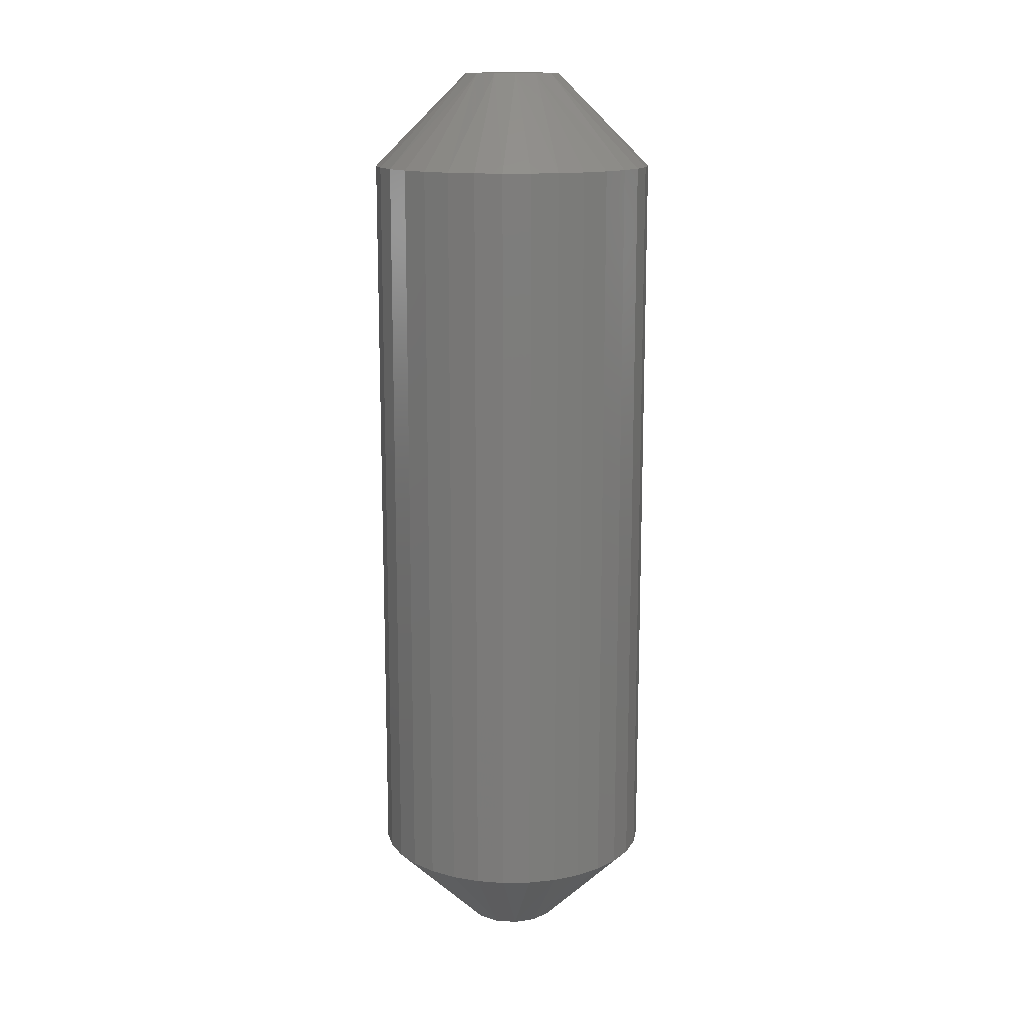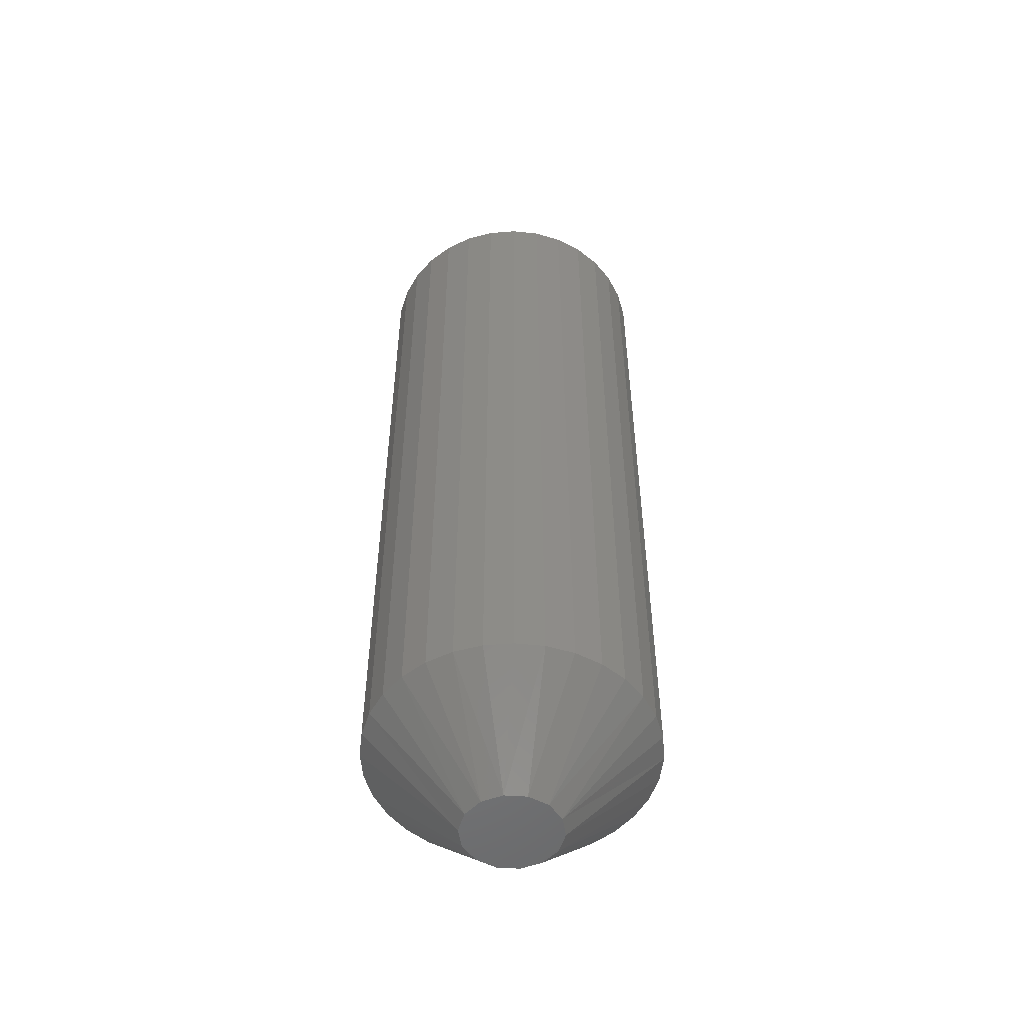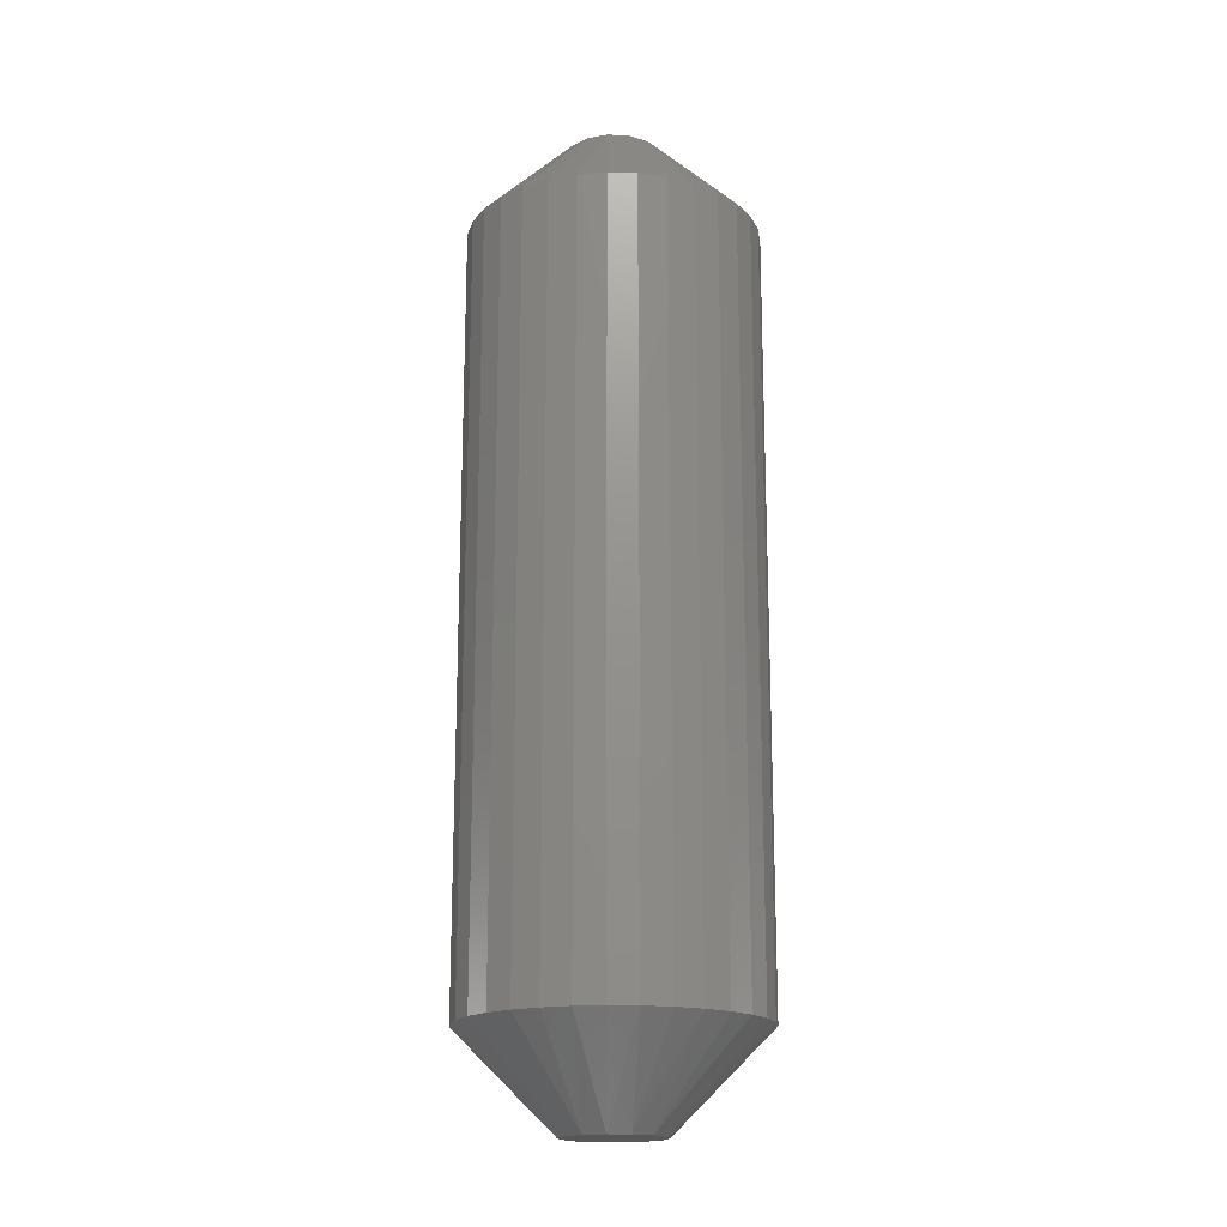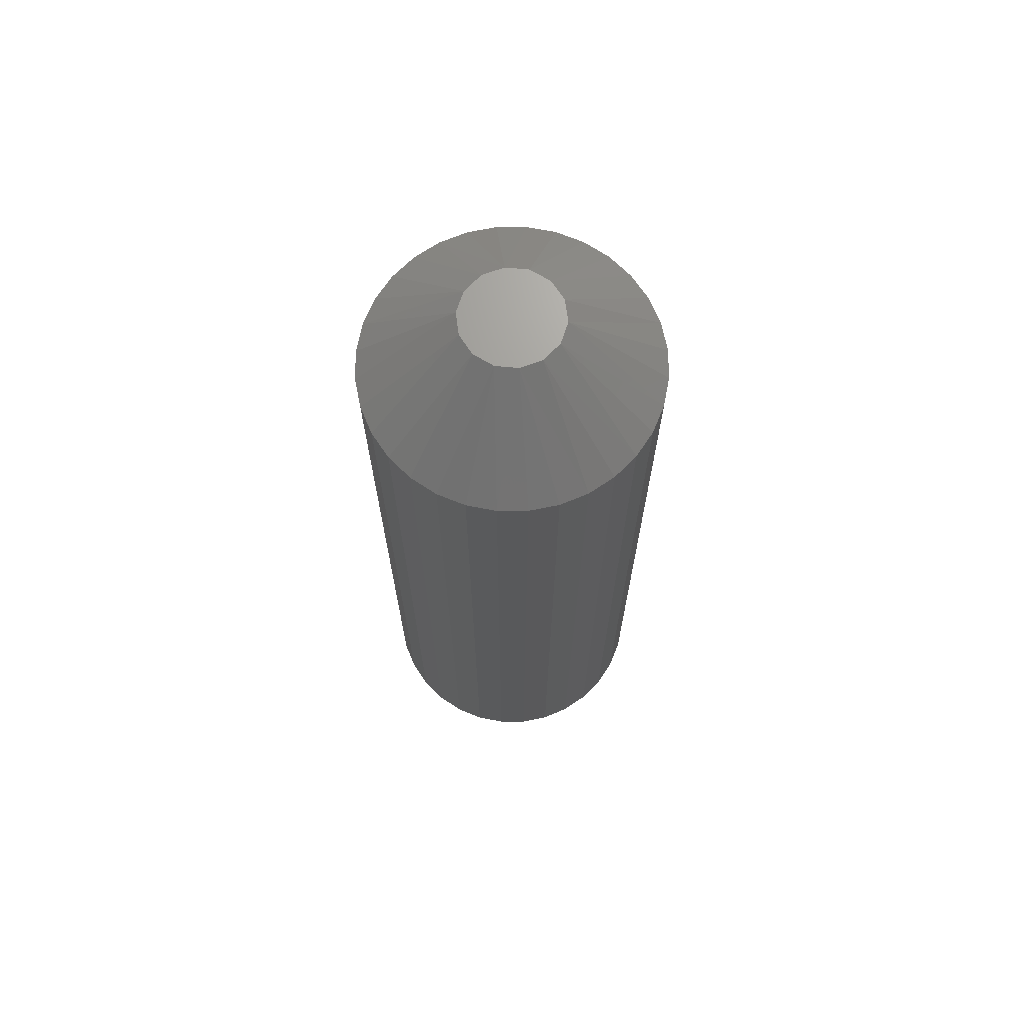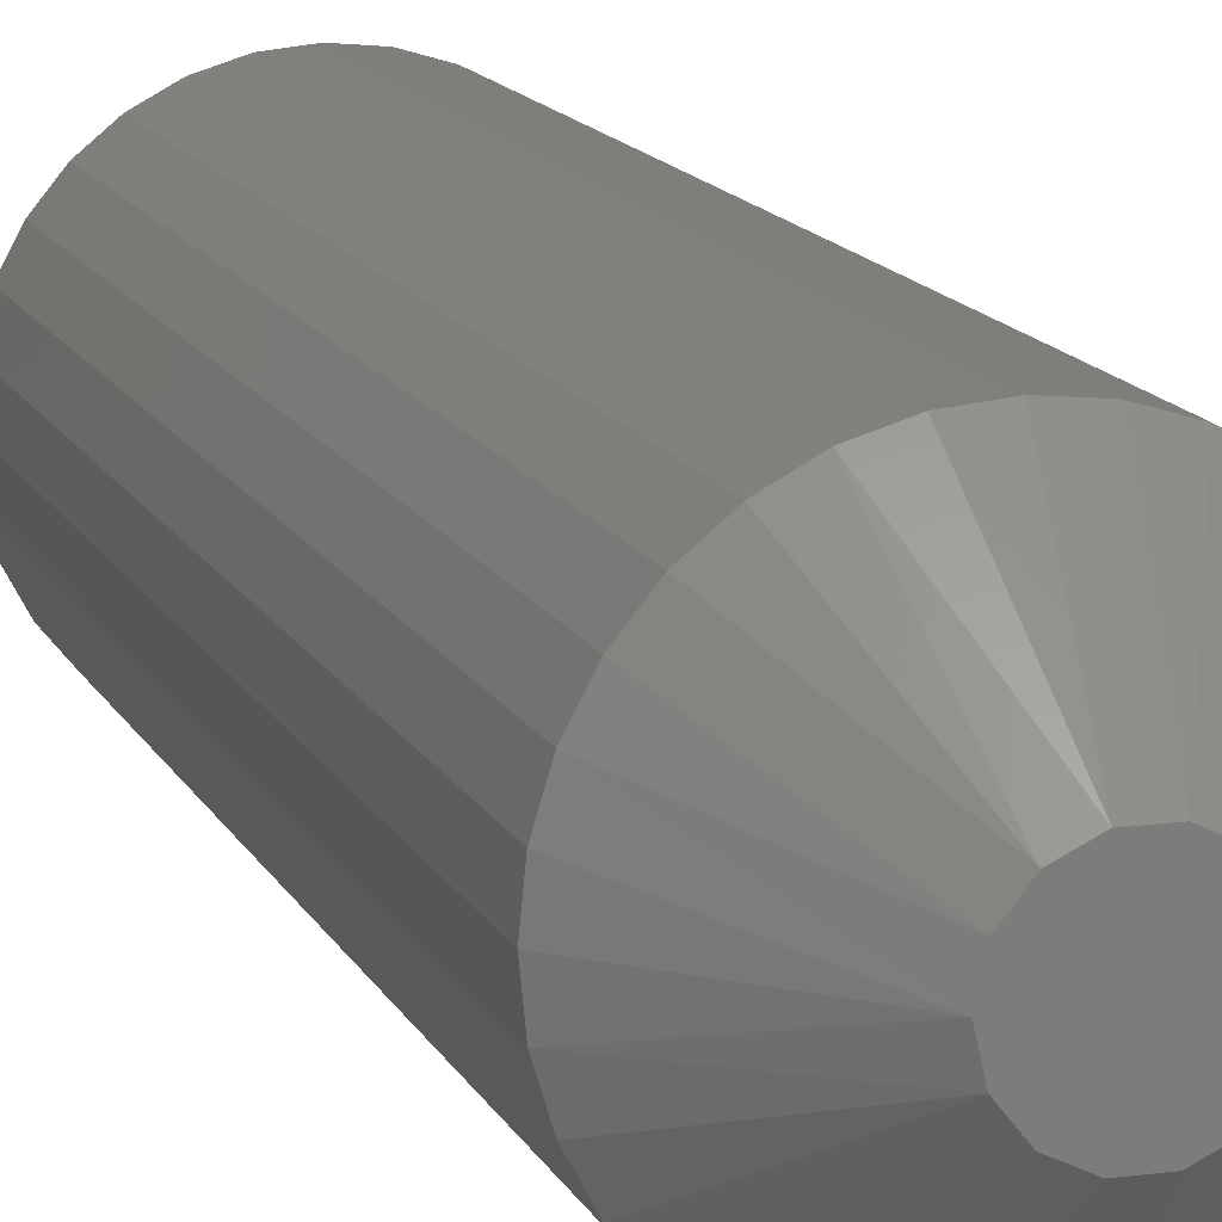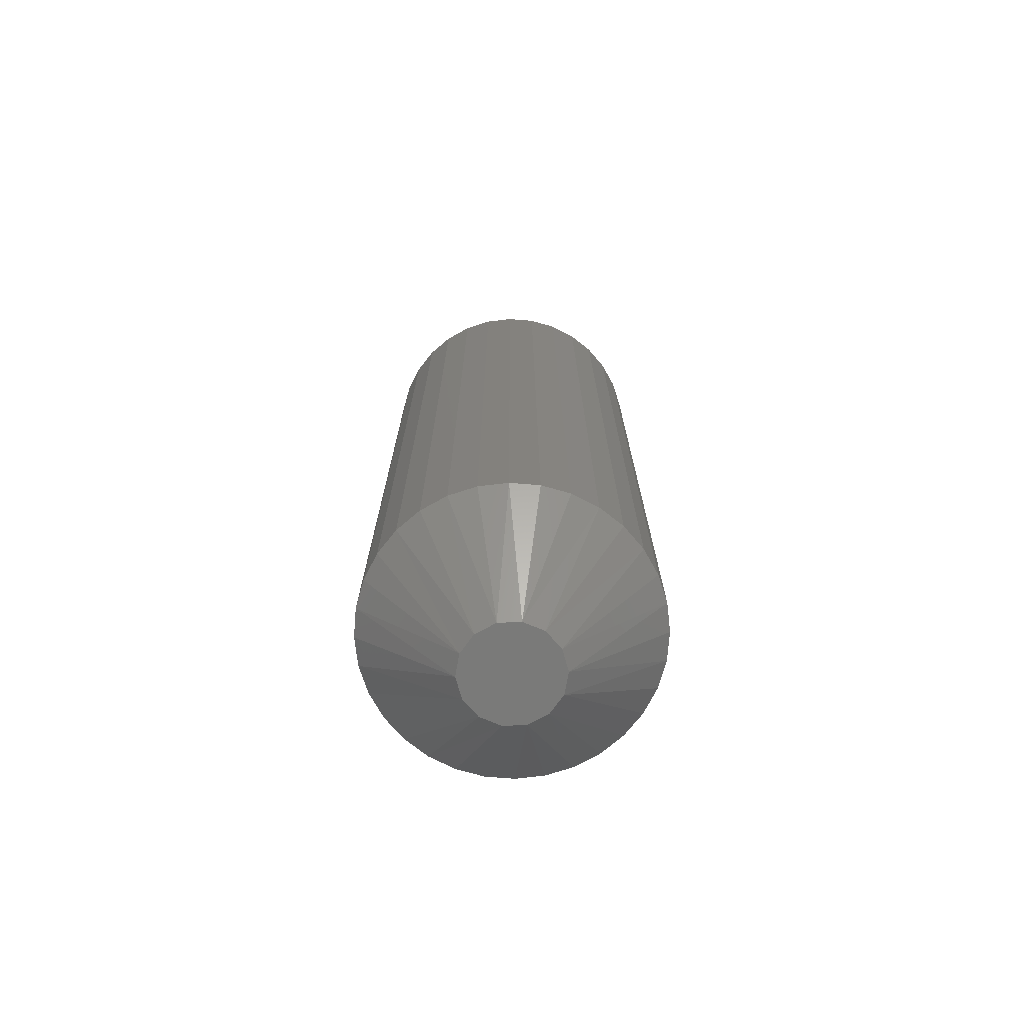
<metadata>
{"format":"stl","ext":"stl","renderer":"f3d","projection":"perspective","resolution":1024,"background":"white","views":[{"elev":14.3,"azim":60.0,"up":"+Y"},{"elev":-52.4,"azim":-158.3,"up":"+Y"},{"elev":-17.8,"azim":-31.4,"up":"+Y"},{"elev":69.2,"azim":5.4,"up":"+Y"},{"elev":13.0,"azim":-17.2,"up":"+Z"},{"elev":-72.9,"azim":-100.2,"up":"+Y"}]}
</metadata>
<code>
# stl→obj: 92 verts, 180 faces
v -0.1579 -0.007812 -0.007401
v -0.1579 -0.07031 -0.007401
v -0.1581 -0.007812 -0.009712
v -0.1581 -0.07031 -0.009712
v -0.1588 -0.007812 -0.01193
v -0.1588 -0.07031 -0.01193
v -0.1599 -0.007812 -0.01398
v -0.1599 -0.07031 -0.01398
v -0.1614 -0.007812 -0.01577
v -0.1614 -0.07031 -0.01577
v -0.1632 -0.007812 -0.01725
v -0.1632 -0.07031 -0.01725
v -0.1652 -0.007812 -0.01834
v -0.1652 -0.07031 -0.01834
v -0.1674 -0.007812 -0.01902
v -0.1674 -0.07031 -0.01902
v -0.1697 -0.007812 -0.01924
v -0.1697 -0.07031 -0.01924
v -0.172 -0.007812 -0.01902
v -0.172 -0.07031 -0.01902
v -0.1743 -0.007812 -0.01834
v -0.1743 -0.07031 -0.01834
v -0.1763 -0.007812 -0.01725
v -0.1763 -0.07031 -0.01725
v -0.1781 -0.007812 -0.01577
v -0.1781 -0.07031 -0.01577
v -0.1796 -0.007812 -0.01398
v -0.1796 -0.07031 -0.01398
v -0.1807 -0.007812 -0.01193
v -0.1807 -0.07031 -0.01193
v -0.1814 -0.007812 -0.009712
v -0.1814 -0.07031 -0.009712
v -0.1816 -0.007812 -0.007401
v -0.1816 -0.07031 -0.007401
v -0.1814 -0.007812 -0.005091
v -0.1814 -0.07031 -0.005091
v -0.1807 -0.007812 -0.00287
v -0.1807 -0.07031 -0.00287
v -0.1796 -0.007812 -0.0008222
v -0.1796 -0.07031 -0.0008222
v -0.1781 -0.007812 0.0009723
v -0.1781 -0.07031 0.0009723
v -0.1763 -0.007812 0.002445
v -0.1763 -0.07031 0.002445
v -0.1743 -0.007812 0.003539
v -0.1743 -0.07031 0.003539
v -0.172 -0.007812 0.004213
v -0.172 -0.07031 0.004213
v -0.1697 -0.007812 0.004441
v -0.1697 -0.07031 0.004441
v -0.1674 -0.007812 0.004213
v -0.1674 -0.07031 0.004213
v -0.1652 -0.007812 0.003539
v -0.1652 -0.07031 0.003539
v -0.1632 -0.007812 0.002445
v -0.1632 -0.07031 0.002445
v -0.1614 -0.007812 0.0009723
v -0.1614 -0.07031 0.0009723
v -0.1599 -0.007812 -0.0008222
v -0.1599 -0.07031 -0.0008222
v -0.1588 -0.007812 -0.00287
v -0.1588 -0.07031 -0.00287
v -0.1581 -0.007812 -0.005091
v -0.1581 -0.07031 -0.005091
v -0.1738 -0.07812 -0.007401
v -0.1734 -0.07812 -0.00915
v -0.1657 -0.07812 -0.007401
v -0.1661 -0.07812 -0.005653
v -0.1734 -0.07812 -0.005653
v -0.1672 -0.07812 -0.004251
v -0.1688 -0.07812 -0.003473
v -0.1706 -0.07812 -0.003473
v -0.1722 -0.07812 -0.004251
v -0.1661 -0.07812 -0.00915
v -0.1722 -0.07812 -0.01055
v -0.1706 -0.07812 -0.01133
v -0.1688 -0.07812 -0.01133
v -0.1672 -0.07812 -0.01055
v -0.1738 8.698e-17 -0.007401
v -0.1734 8.712e-17 -0.005653
v -0.1661 8.793e-17 -0.005653
v -0.1657 8.788e-17 -0.007401
v -0.1734 8.693e-17 -0.00915
v -0.1722 8.733e-17 -0.004251
v -0.1706 8.755e-17 -0.003473
v -0.1688 8.775e-17 -0.003473
v -0.1672 8.788e-17 -0.004251
v -0.1661 8.774e-17 -0.00915
v -0.1672 8.753e-17 -0.01055
v -0.1688 8.731e-17 -0.01133
v -0.1706 8.711e-17 -0.01133
v -0.1722 8.698e-17 -0.01055
f 1 2 3
f 3 2 4
f 3 4 5
f 5 4 6
f 5 6 7
f 7 6 8
f 7 8 9
f 9 8 10
f 9 10 11
f 11 10 12
f 11 12 13
f 13 12 14
f 13 14 15
f 15 14 16
f 15 16 17
f 17 16 18
f 17 18 19
f 19 18 20
f 19 20 21
f 21 20 22
f 21 22 23
f 23 22 24
f 23 24 25
f 25 24 26
f 25 26 27
f 27 26 28
f 27 28 29
f 29 28 30
f 29 30 31
f 31 30 32
f 31 32 33
f 33 32 34
f 33 34 35
f 35 34 36
f 35 36 37
f 37 36 38
f 37 38 39
f 39 38 40
f 39 40 41
f 41 40 42
f 41 42 43
f 43 42 44
f 43 44 45
f 45 44 46
f 45 46 47
f 47 46 48
f 47 48 49
f 49 48 50
f 49 50 51
f 51 50 52
f 51 52 53
f 53 52 54
f 53 54 55
f 55 54 56
f 55 56 57
f 57 56 58
f 57 58 59
f 59 58 60
f 59 60 61
f 61 60 62
f 61 62 63
f 63 62 64
f 63 64 1
f 1 64 2
f 65 66 67
f 65 67 68
f 65 68 69
f 69 68 70
f 69 70 71
f 69 71 72
f 69 72 73
f 74 67 66
f 74 66 75
f 74 75 76
f 74 76 77
f 74 77 78
f 34 32 65
f 32 66 65
f 32 30 66
f 28 75 66
f 66 30 28
f 26 24 75
f 28 26 75
f 24 22 76
f 75 24 76
f 20 18 76
f 76 22 20
f 18 16 77
f 76 18 77
f 14 78 77
f 77 16 14
f 12 10 78
f 14 12 78
f 8 6 74
f 10 8 74
f 78 10 74
f 67 74 6
f 67 6 4
f 67 4 2
f 2 64 67
f 64 68 67
f 64 62 68
f 60 70 68
f 68 62 60
f 58 56 70
f 60 58 70
f 56 54 71
f 70 56 71
f 52 50 71
f 71 54 52
f 50 48 72
f 71 50 72
f 46 73 72
f 72 48 46
f 44 42 73
f 46 44 73
f 40 38 69
f 42 40 69
f 73 42 69
f 65 69 38
f 65 38 36
f 65 36 34
f 79 80 81
f 79 81 82
f 79 82 83
f 80 84 85
f 80 85 86
f 80 86 87
f 80 87 81
f 88 89 90
f 88 90 91
f 88 91 92
f 88 92 83
f 88 83 82
f 79 31 33
f 79 83 31
f 83 29 31
f 83 92 27
f 27 29 83
f 92 23 25
f 92 25 27
f 91 21 23
f 91 23 92
f 91 17 19
f 19 21 91
f 90 15 17
f 90 17 91
f 90 89 13
f 13 15 90
f 89 9 11
f 89 11 13
f 88 5 7
f 88 7 9
f 88 9 89
f 82 1 3
f 82 3 5
f 82 5 88
f 82 63 1
f 82 81 63
f 81 61 63
f 81 87 59
f 59 61 81
f 87 55 57
f 87 57 59
f 86 53 55
f 86 55 87
f 86 49 51
f 51 53 86
f 85 47 49
f 85 49 86
f 85 84 45
f 45 47 85
f 84 41 43
f 84 43 45
f 80 37 39
f 80 39 41
f 80 41 84
f 79 33 35
f 79 35 37
f 79 37 80

</code>
